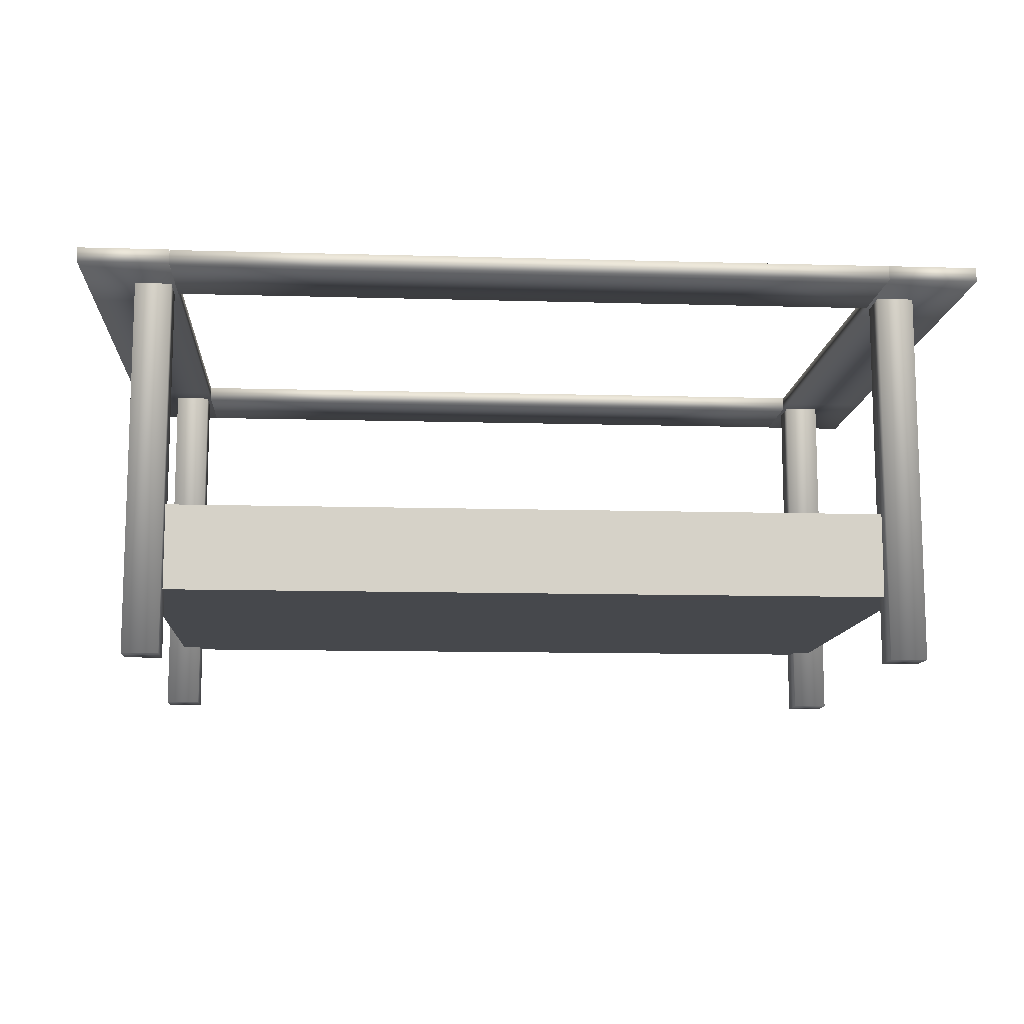
<metadata>
{"format":"obj","ext":"obj","renderer":"f3d","projection":"perspective","resolution":1024,"background":"white","views":[{"elev":-11.4,"azim":-4.0,"up":"+Y"}]}
</metadata>
<code>
g GreenFelt_Table
v 0.5908 -0.2005 0.3561
v 0.4431 -0.0674 0.3561
v 0.5908 -0.0674 0.3561
v 0.4431 -0.2005 0.3561
v 0.2954 -0.0674 0.3561
v 0.2954 -0.2005 0.3561
v 0.1477 -0.0674 0.3561
v 0.1477 -0.2005 0.3561
v 7.629e-08 -0.0674 0.3561
v 7.629e-08 -0.2005 0.3561
v -0.1477 -0.0674 0.3561
v -0.1477 -0.2005 0.3561
v -0.2954 -0.0674 0.3561
v -0.2954 -0.2005 0.3561
v -0.4431 -0.0674 0.3561
v -0.4431 -0.2005 0.3561
v -0.5908 -0.0674 0.3561
v -0.5908 -0.2005 0.3561
v -0.5908 -0.2005 -0.3561
v -0.4431 -0.0674 -0.3561
v -0.5908 -0.0674 -0.3561
v -0.4431 -0.2005 -0.3561
v -0.2954 -0.0674 -0.3561
v -0.2954 -0.2005 -0.3561
v -0.1477 -0.0674 -0.3561
v -0.1477 -0.2005 -0.3561
v 7.629e-08 -0.0674 -0.3561
v 7.629e-08 -0.2005 -0.3561
v 0.1477 -0.0674 -0.3561
v 0.1477 -0.2005 -0.3561
v 0.2954 -0.0674 -0.3561
v 0.2954 -0.2005 -0.3561
v 0.4431 -0.0674 -0.3561
v 0.4431 -0.2005 -0.3561
v 0.5908 -0.0674 -0.3561
v 0.5908 -0.2005 -0.3561
v 0.5908 -0.2005 -0.3561
v 0.5908 -0.0674 -0.2671
v 0.5908 -0.0674 -0.3561
v 0.5908 -0.2005 -0.2671
v 0.5908 -0.0674 -0.178
v 0.5908 -0.2005 -0.178
v 0.5908 -0.0674 -0.08902
v 0.5908 -0.2005 -0.08902
v 0.5908 -0.0674 3.815e-08
v 0.5908 -0.2005 3.815e-08
v 0.5908 -0.0674 0.08902
v 0.5908 -0.2005 0.08902
v 0.5908 -0.0674 0.178
v 0.5908 -0.2005 0.178
v 0.5908 -0.0674 0.2671
v 0.5908 -0.2005 0.2671
v 0.5908 -0.0674 0.3561
v 0.5908 -0.2005 0.3561
v -0.5908 -0.2005 0.3561
v -0.5908 -0.0674 0.2671
v -0.5908 -0.0674 0.3561
v -0.5908 -0.2005 0.2671
v -0.5908 -0.0674 0.178
v -0.5908 -0.2005 0.178
v -0.5908 -0.0674 0.08902
v -0.5908 -0.2005 0.08902
v -0.5908 -0.0674 3.815e-08
v -0.5908 -0.2005 3.815e-08
v -0.5908 -0.0674 -0.08902
v -0.5908 -0.2005 -0.08902
v -0.5908 -0.0674 -0.178
v -0.5908 -0.2005 -0.178
v -0.5908 -0.0674 -0.2671
v -0.5908 -0.2005 -0.2671
v -0.5908 -0.0674 -0.3561
v -0.5908 -0.2005 -0.3561
v 0.4431 -0.2005 -0.3561
v 0.5908 -0.2005 -0.2671
v 0.5908 -0.2005 -0.3561
v 0.4431 -0.2005 -0.2671
v 0.5908 -0.2005 -0.178
v 0.2954 -0.2005 -0.3561
v 0.4431 -0.2005 -0.178
v 0.5908 -0.2005 -0.08902
v 0.2954 -0.2005 -0.2671
v 0.1477 -0.2005 -0.3561
v 0.4431 -0.2005 -0.08902
v 0.5908 -0.2005 3.815e-08
v 0.1477 -0.2005 -0.2671
v 7.629e-08 -0.2005 -0.3561
v 0.2954 -0.2005 -0.178
v 0.4431 -0.2005 3.815e-08
v 0.5908 -0.2005 0.08902
v 7.629e-08 -0.2005 -0.2671
v -0.1477 -0.2005 -0.3561
v 0.2954 -0.2005 -0.08902
v 0.1477 -0.2005 -0.178
v 0.4431 -0.2005 0.08902
v 0.5908 -0.2005 0.178
v -0.1477 -0.2005 -0.2671
v -0.2954 -0.2005 -0.3561
v 7.629e-08 -0.2005 -0.178
v 0.2954 -0.2005 3.815e-08
v 0.1477 -0.2005 -0.08902
v 0.4431 -0.2005 0.178
v 0.5908 -0.2005 0.2671
v -0.2954 -0.2005 -0.2671
v -0.4431 -0.2005 -0.3561
v -0.1477 -0.2005 -0.178
v 7.629e-08 -0.2005 -0.08902
v 0.1477 -0.2005 3.815e-08
v 0.2954 -0.2005 0.08902
v 0.4431 -0.2005 0.2671
v 0.5908 -0.2005 0.3561
v 0.4431 -0.2005 0.3561
v 0.2954 -0.2005 0.178
v 0.2954 -0.2005 0.2671
v 0.2954 -0.2005 0.3561
v 0.1477 -0.2005 0.08902
v 7.629e-08 -0.2005 3.815e-08
v 0.1477 -0.2005 0.2671
v 0.1477 -0.2005 0.3561
v 0.1477 -0.2005 0.178
v 7.629e-08 -0.2005 0.2671
v 7.629e-08 -0.2005 0.3561
v 7.629e-08 -0.2005 0.08902
v 7.629e-08 -0.2005 0.178
v -0.1477 -0.2005 -0.08902
v -0.1477 -0.2005 0.2671
v -0.1477 -0.2005 0.3561
v -0.1477 -0.2005 3.815e-08
v -0.1477 -0.2005 0.178
v -0.1477 -0.2005 0.08902
v -0.2954 -0.2005 -0.178
v -0.2954 -0.2005 0.2671
v -0.2954 -0.2005 0.3561
v -0.2954 -0.2005 -0.08902
v -0.2954 -0.2005 3.815e-08
v -0.2954 -0.2005 0.178
v -0.2954 -0.2005 0.08902
v -0.4431 -0.2005 -0.2671
v -0.5908 -0.2005 -0.3561
v -0.5908 -0.2005 -0.2671
v -0.4431 -0.2005 -0.178
v -0.5908 -0.2005 -0.178
v -0.4431 -0.2005 -0.08902
v -0.5908 -0.2005 -0.08902
v -0.4431 -0.2005 3.815e-08
v -0.5908 -0.2005 3.815e-08
v -0.4431 -0.2005 0.08902
v -0.5908 -0.2005 0.08902
v -0.4431 -0.2005 0.178
v -0.5908 -0.2005 0.178
v -0.4431 -0.2005 0.2671
v -0.5908 -0.2005 0.2671
v -0.4431 -0.2005 0.3561
v -0.5908 -0.2005 0.3561
v 0.4431 -0.0674 0.3561
v 0.5908 -0.0674 0.2671
v 0.5908 -0.0674 0.3561
v 0.4431 -0.0674 0.2671
v 0.5908 -0.0674 0.178
v 0.2954 -0.0674 0.3561
v 0.4431 -0.0674 0.178
v 0.5908 -0.0674 0.08902
v 0.2954 -0.0674 0.2671
v 0.1477 -0.0674 0.3561
v 0.4431 -0.0674 0.08902
v 0.5908 -0.0674 3.815e-08
v 0.1477 -0.0674 0.2671
v 7.629e-08 -0.0674 0.3561
v 0.2954 -0.0674 0.178
v 0.4431 -0.0674 3.815e-08
v 0.5908 -0.0674 -0.08902
v 7.629e-08 -0.0674 0.2671
v -0.1477 -0.0674 0.3561
v 0.2954 -0.0674 0.08902
v 0.1477 -0.0674 0.178
v 0.4431 -0.0674 -0.08902
v 0.5908 -0.0674 -0.178
v -0.1477 -0.0674 0.2671
v -0.2954 -0.0674 0.3561
v 7.629e-08 -0.0674 0.178
v 0.2954 -0.0674 3.815e-08
v 0.1477 -0.0674 0.08902
v 0.4431 -0.0674 -0.178
v 0.5908 -0.0674 -0.2671
v -0.2954 -0.0674 0.2671
v -0.4431 -0.0674 0.3561
v -0.1477 -0.0674 0.178
v 7.629e-08 -0.0674 0.08902
v 0.1477 -0.0674 3.815e-08
v 0.2954 -0.0674 -0.08902
v 0.4431 -0.0674 -0.2671
v 0.5908 -0.0674 -0.3561
v 0.4431 -0.0674 -0.3561
v 0.2954 -0.0674 -0.178
v 0.2954 -0.0674 -0.2671
v 0.2954 -0.0674 -0.3561
v 0.1477 -0.0674 -0.08902
v 7.629e-08 -0.0674 3.815e-08
v 0.1477 -0.0674 -0.2671
v 0.1477 -0.0674 -0.3561
v 0.1477 -0.0674 -0.178
v 7.629e-08 -0.0674 -0.2671
v 7.629e-08 -0.0674 -0.3561
v 7.629e-08 -0.0674 -0.08902
v 7.629e-08 -0.0674 -0.178
v -0.1477 -0.0674 0.08902
v -0.1477 -0.0674 -0.2671
v -0.1477 -0.0674 -0.3561
v -0.1477 -0.0674 3.815e-08
v -0.1477 -0.0674 -0.178
v -0.1477 -0.0674 -0.08902
v -0.2954 -0.0674 0.178
v -0.2954 -0.0674 -0.2671
v -0.2954 -0.0674 -0.3561
v -0.2954 -0.0674 0.08902
v -0.2954 -0.0674 3.815e-08
v -0.2954 -0.0674 -0.178
v -0.2954 -0.0674 -0.08902
v -0.4431 -0.0674 0.2671
v -0.5908 -0.0674 0.3561
v -0.5908 -0.0674 0.2671
v -0.4431 -0.0674 0.178
v -0.5908 -0.0674 0.178
v -0.4431 -0.0674 0.08902
v -0.5908 -0.0674 0.08902
v -0.4431 -0.0674 3.815e-08
v -0.5908 -0.0674 3.815e-08
v -0.4431 -0.0674 -0.08902
v -0.5908 -0.0674 -0.08902
v -0.4431 -0.0674 -0.178
v -0.5908 -0.0674 -0.178
v -0.4431 -0.0674 -0.2671
v -0.5908 -0.0674 -0.2671
v -0.4431 -0.0674 -0.3561
v -0.5908 -0.0674 -0.3561
v 0.5626 -0.3025 -0.328
v 0.6189 -0.3025 -0.3842
v 0.5626 -0.3025 -0.3842
v 0.6189 -0.3025 -0.328
v 0.6189 0.2801 -0.328
v 0.5626 0.2801 -0.328
v 0.6189 0.2801 -0.3842
v 0.6189 -0.3025 -0.328
v 0.6189 -0.3025 -0.3842
v 0.5626 -0.3025 -0.3842
v 0.5626 -0.3025 -0.328
v 0.5626 0.2801 -0.3842
v 0.6189 -0.3025 -0.3842
v 0.5626 -0.3025 -0.3842
v 0.6189 0.2801 -0.3842
v -0.6189 -0.3025 -0.3842
v -0.5626 -0.3025 -0.328
v -0.5626 -0.3025 -0.3842
v -0.6189 -0.3025 -0.328
v -0.6189 0.2801 -0.328
v -0.5626 0.2801 -0.328
v -0.6189 -0.3025 -0.328
v -0.6189 0.2801 -0.3842
v -0.6189 -0.3025 -0.3842
v -0.5626 -0.3025 -0.3842
v -0.5626 -0.3025 -0.328
v -0.5626 0.2801 -0.3842
v -0.6189 -0.3025 -0.3842
v -0.6189 0.2801 -0.3842
v -0.5626 -0.3025 -0.3842
v 0.5565 0.2803 0.4814
v 0.5565 0.3025 0.3325
v 0.5565 0.2803 0.3325
v 0.5565 0.3025 0.4814
v -0.5565 0.2803 0.3325
v -0.5565 0.3025 0.4814
v -0.5565 0.2803 0.4814
v -0.5565 0.3025 0.3325
v 0.6949 0.2803 0.4815
v 0.557 0.3025 0.4815
v 0.6949 0.3025 0.4815
v 0.557 0.2803 0.4815
v 0.557 0.2803 -0.4841
v 0.6949 0.3025 -0.4841
v 0.557 0.3025 -0.4841
v 0.6949 0.2803 -0.4841
v 0.6949 0.2803 0.4815
v 0.557 0.2803 0.2884
v 0.557 0.2803 0.4815
v 0.6949 0.2803 0.2884
v 0.557 0.2803 0.09528
v 0.6949 0.3025 0.4815
v 0.6949 0.2803 0.09528
v 0.557 0.2803 -0.09785
v 0.6949 0.3025 0.2884
v 0.557 0.3025 0.4815
v 0.6949 0.2803 -0.09785
v 0.557 0.2803 -0.291
v 0.557 0.3025 0.2884
v 0.557 0.2803 0.4815
v 0.557 0.2803 0.2884
v 0.6949 0.3025 0.09528
v 0.557 0.3025 0.09528
v 0.557 0.2803 0.09528
v 0.6949 0.2803 -0.291
v 0.557 0.2803 -0.4841
v 0.6949 0.2803 -0.4841
v 0.6949 0.3025 -0.09785
v 0.557 0.3025 -0.09785
v 0.557 0.2803 -0.09785
v 0.6949 0.3025 -0.291
v 0.6949 0.3025 -0.4841
v 0.557 0.3025 -0.291
v 0.557 0.2803 -0.291
v 0.557 0.3025 -0.4841
v 0.557 0.2803 -0.4841
v 0.5565 0.2803 0.3325
v 0.3339 0.2803 0.4814
v 0.5565 0.2803 0.4814
v 0.3339 0.2803 0.3325
v 0.1113 0.2803 0.4814
v 0.5565 0.3025 0.3325
v 0.1113 0.2803 0.3325
v -0.1113 0.2803 0.4814
v 0.3339 0.3025 0.3325
v 0.5565 0.3025 0.4814
v -0.1113 0.2803 0.3325
v -0.3339 0.2803 0.4814
v 0.3339 0.3025 0.4814
v 0.5565 0.2803 0.4814
v 0.3339 0.2803 0.4814
v 0.1113 0.3025 0.3325
v 0.1113 0.3025 0.4814
v 0.1113 0.2803 0.4814
v -0.3339 0.2803 0.3325
v -0.5565 0.2803 0.4814
v -0.5565 0.2803 0.3325
v -0.1113 0.3025 0.3325
v -0.1113 0.3025 0.4814
v -0.1113 0.2803 0.4814
v -0.3339 0.3025 0.3325
v -0.5565 0.3025 0.3325
v -0.3339 0.3025 0.4814
v -0.3339 0.2803 0.4814
v -0.5565 0.3025 0.4814
v -0.5565 0.2803 0.4814
v 0.6189 -0.3025 0.3842
v 0.5626 -0.3025 0.328
v 0.5626 -0.3025 0.3842
v 0.6189 -0.3025 0.328
v 0.6189 0.2801 0.328
v 0.5626 0.2801 0.328
v 0.6189 -0.3025 0.328
v 0.6189 0.2801 0.3842
v 0.6189 -0.3025 0.3842
v 0.5626 -0.3025 0.3842
v 0.5626 -0.3025 0.328
v 0.5626 0.2801 0.3842
v 0.6189 -0.3025 0.3842
v 0.6189 0.2801 0.3842
v 0.5626 -0.3025 0.3842
v -0.5626 -0.3025 0.328
v -0.6189 -0.3025 0.3842
v -0.5626 -0.3025 0.3842
v -0.6189 -0.3025 0.328
v -0.6189 0.2801 0.328
v -0.5626 0.2801 0.328
v -0.6189 0.2801 0.3842
v -0.6189 -0.3025 0.328
v -0.6189 -0.3025 0.3842
v -0.5626 -0.3025 0.3842
v -0.5626 -0.3025 0.328
v -0.5626 0.2801 0.3842
v -0.6189 -0.3025 0.3842
v -0.5626 -0.3025 0.3842
v -0.6189 0.2801 0.3842
v -0.5565 0.2803 -0.4814
v -0.5565 0.3025 -0.3325
v -0.5565 0.2803 -0.3325
v -0.5565 0.3025 -0.4814
v 0.5565 0.2803 -0.3325
v 0.5565 0.3025 -0.4814
v 0.5565 0.2803 -0.4814
v 0.5565 0.3025 -0.3325
v -0.6949 0.2803 -0.4815
v -0.557 0.3025 -0.4815
v -0.6949 0.3025 -0.4815
v -0.557 0.2803 -0.4815
v -0.557 0.2803 0.4841
v -0.6949 0.3025 0.4841
v -0.557 0.3025 0.4841
v -0.6949 0.2803 0.4841
v -0.6949 0.2803 -0.4815
v -0.557 0.2803 -0.2884
v -0.557 0.2803 -0.4815
v -0.6949 0.2803 -0.2884
v -0.557 0.2803 -0.09528
v -0.6949 0.3025 -0.4815
v -0.6949 0.2803 -0.09528
v -0.557 0.2803 0.09785
v -0.6949 0.3025 -0.2884
v -0.557 0.3025 -0.4815
v -0.6949 0.2803 0.09785
v -0.557 0.2803 0.291
v -0.557 0.3025 -0.2884
v -0.557 0.2803 -0.4815
v -0.557 0.2803 -0.2884
v -0.6949 0.3025 -0.09528
v -0.557 0.3025 -0.09528
v -0.557 0.2803 -0.09528
v -0.6949 0.2803 0.291
v -0.557 0.2803 0.4841
v -0.6949 0.2803 0.4841
v -0.6949 0.3025 0.09785
v -0.557 0.3025 0.09785
v -0.557 0.2803 0.09785
v -0.6949 0.3025 0.291
v -0.6949 0.3025 0.4841
v -0.557 0.3025 0.291
v -0.557 0.2803 0.291
v -0.557 0.3025 0.4841
v -0.557 0.2803 0.4841
v -0.5565 0.2803 -0.3325
v -0.3339 0.2803 -0.4814
v -0.5565 0.2803 -0.4814
v -0.3339 0.2803 -0.3325
v -0.1113 0.2803 -0.4814
v -0.5565 0.3025 -0.3325
v -0.1113 0.2803 -0.3325
v 0.1113 0.2803 -0.4814
v -0.3339 0.3025 -0.3325
v -0.5565 0.3025 -0.4814
v 0.1113 0.2803 -0.3325
v 0.3339 0.2803 -0.4814
v -0.3339 0.3025 -0.4814
v -0.5565 0.2803 -0.4814
v -0.3339 0.2803 -0.4814
v -0.1113 0.3025 -0.3325
v -0.1113 0.3025 -0.4814
v -0.1113 0.2803 -0.4814
v 0.3339 0.2803 -0.3325
v 0.5565 0.2803 -0.4814
v 0.5565 0.2803 -0.3325
v 0.1113 0.3025 -0.3325
v 0.1113 0.3025 -0.4814
v 0.1113 0.2803 -0.4814
v 0.3339 0.3025 -0.3325
v 0.5565 0.3025 -0.3325
v 0.3339 0.3025 -0.4814
v 0.3339 0.2803 -0.4814
v 0.5565 0.3025 -0.4814
v 0.5565 0.2803 -0.4814
g GreenFelt_Table_0
f 3 2 1
f 4 1 2
f 2 5 4
f 6 4 5
f 5 7 6
f 8 6 7
f 7 9 8
f 10 8 9
f 9 11 10
f 12 10 11
f 11 13 12
f 14 12 13
f 13 15 14
f 16 14 15
f 15 17 16
f 18 16 17
f 21 20 19
f 22 19 20
f 20 23 22
f 24 22 23
f 23 25 24
f 26 24 25
f 25 27 26
f 28 26 27
f 27 29 28
f 30 28 29
f 29 31 30
f 32 30 31
f 31 33 32
f 34 32 33
f 33 35 34
f 36 34 35
f 39 38 37
f 40 37 38
f 38 41 40
f 42 40 41
f 41 43 42
f 44 42 43
f 43 45 44
f 46 44 45
f 45 47 46
f 48 46 47
f 47 49 48
f 50 48 49
f 49 51 50
f 52 50 51
f 51 53 52
f 54 52 53
f 57 56 55
f 58 55 56
f 56 59 58
f 60 58 59
f 59 61 60
f 62 60 61
f 61 63 62
f 64 62 63
f 63 65 64
f 66 64 65
f 65 67 66
f 68 66 67
f 67 69 68
f 70 68 69
f 69 71 70
f 72 70 71
f 75 74 73
f 76 73 74
f 74 77 76
f 73 76 78
f 79 76 77
f 77 80 79
f 81 78 76
f 76 79 81
f 78 81 82
f 83 79 80
f 80 84 83
f 85 82 81
f 82 85 86
f 87 81 79
f 79 83 87
f 81 87 85
f 88 83 84
f 84 89 88
f 90 86 85
f 86 90 91
f 92 87 83
f 83 88 92
f 93 85 87
f 85 93 90
f 87 92 93
f 94 88 89
f 89 95 94
f 96 91 90
f 91 96 97
f 98 90 93
f 90 98 96
f 99 92 88
f 88 94 99
f 100 93 92
f 93 100 98
f 92 99 100
f 101 94 95
f 95 102 101
f 103 97 96
f 97 103 104
f 105 96 98
f 96 105 103
f 106 98 100
f 98 106 105
f 107 100 99
f 100 107 106
f 108 99 94
f 94 101 108
f 99 108 107
f 109 101 102
f 102 110 109
f 111 109 110
f 112 108 101
f 101 109 112
f 109 111 113
f 113 112 109
f 114 113 111
f 115 107 108
f 108 112 115
f 116 106 107
f 107 115 116
f 113 114 117
f 118 117 114
f 112 113 119
f 119 115 112
f 117 119 113
f 117 118 120
f 121 120 118
f 115 119 122
f 122 116 115
f 119 117 123
f 120 123 117
f 123 122 119
f 106 116 124
f 124 105 106
f 120 121 125
f 126 125 121
f 116 122 127
f 127 124 116
f 123 120 128
f 125 128 120
f 122 123 129
f 129 127 122
f 128 129 123
f 105 124 130
f 130 103 105
f 125 126 131
f 132 131 126
f 124 127 133
f 133 130 124
f 127 129 134
f 134 133 127
f 128 125 135
f 131 135 125
f 129 128 136
f 136 134 129
f 135 136 128
f 103 130 137
f 137 104 103
f 104 137 138
f 139 138 137
f 140 137 130
f 137 140 139
f 130 133 140
f 141 139 140
f 142 140 133
f 140 142 141
f 133 134 142
f 143 141 142
f 144 142 134
f 142 144 143
f 134 136 144
f 145 143 144
f 146 144 136
f 144 146 145
f 136 135 146
f 147 145 146
f 148 146 135
f 146 148 147
f 135 131 148
f 149 147 148
f 150 148 131
f 148 150 149
f 131 132 150
f 151 149 150
f 152 150 132
f 150 152 151
f 153 151 152
f 156 155 154
f 157 154 155
f 155 158 157
f 154 157 159
f 160 157 158
f 158 161 160
f 162 159 157
f 157 160 162
f 159 162 163
f 164 160 161
f 161 165 164
f 166 163 162
f 163 166 167
f 168 162 160
f 160 164 168
f 162 168 166
f 169 164 165
f 165 170 169
f 171 167 166
f 167 171 172
f 173 168 164
f 164 169 173
f 174 166 168
f 166 174 171
f 168 173 174
f 175 169 170
f 170 176 175
f 177 172 171
f 172 177 178
f 179 171 174
f 171 179 177
f 180 173 169
f 169 175 180
f 181 174 173
f 174 181 179
f 173 180 181
f 182 175 176
f 176 183 182
f 184 178 177
f 178 184 185
f 186 177 179
f 177 186 184
f 187 179 181
f 179 187 186
f 188 181 180
f 181 188 187
f 189 180 175
f 175 182 189
f 180 189 188
f 190 182 183
f 183 191 190
f 192 190 191
f 193 189 182
f 182 190 193
f 190 192 194
f 194 193 190
f 195 194 192
f 196 188 189
f 189 193 196
f 197 187 188
f 188 196 197
f 194 195 198
f 199 198 195
f 193 194 200
f 200 196 193
f 198 200 194
f 198 199 201
f 202 201 199
f 196 200 203
f 203 197 196
f 200 198 204
f 201 204 198
f 204 203 200
f 187 197 205
f 205 186 187
f 201 202 206
f 207 206 202
f 197 203 208
f 208 205 197
f 204 201 209
f 206 209 201
f 203 204 210
f 210 208 203
f 209 210 204
f 186 205 211
f 211 184 186
f 206 207 212
f 213 212 207
f 205 208 214
f 214 211 205
f 208 210 215
f 215 214 208
f 209 206 216
f 212 216 206
f 210 209 217
f 217 215 210
f 216 217 209
f 184 211 218
f 218 185 184
f 185 218 219
f 220 219 218
f 221 218 211
f 218 221 220
f 211 214 221
f 222 220 221
f 223 221 214
f 221 223 222
f 214 215 223
f 224 222 223
f 225 223 215
f 223 225 224
f 215 217 225
f 226 224 225
f 227 225 217
f 225 227 226
f 217 216 227
f 228 226 227
f 229 227 216
f 227 229 228
f 216 212 229
f 230 228 229
f 231 229 212
f 229 231 230
f 212 213 231
f 232 230 231
f 233 231 213
f 231 233 232
f 234 232 233
f 237 236 235
f 238 235 236
f 238 239 235
f 240 235 239
f 239 242 241
f 243 241 242
f 245 240 244
f 246 244 240
f 248 246 247
f 249 247 246
f 252 251 250
f 253 250 251
f 253 251 254
f 255 254 251
f 254 257 256
f 258 256 257
f 260 259 255
f 261 255 259
f 263 261 262
f 264 262 261
f 267 266 265
f 268 265 266
f 271 270 269
f 272 269 270
f 275 274 273
f 276 273 274
f 279 278 277
f 280 277 278
f 283 282 281
f 284 281 282
f 282 285 284
f 281 284 286
f 287 284 285
f 285 288 287
f 289 286 284
f 284 287 289
f 286 289 290
f 291 287 288
f 288 292 291
f 293 290 289
f 290 293 294
f 295 294 293
f 296 289 287
f 289 296 293
f 287 291 296
f 293 297 295
f 297 293 296
f 298 295 297
f 299 291 292
f 292 300 299
f 301 299 300
f 302 296 291
f 296 302 297
f 291 299 302
f 297 303 298
f 303 297 302
f 304 298 303
f 299 301 305
f 305 302 299
f 302 305 303
f 306 305 301
f 303 307 304
f 307 303 305
f 305 306 307
f 308 304 307
f 309 307 306
f 307 309 308
f 310 308 309
f 313 312 311
f 314 311 312
f 312 315 314
f 311 314 316
f 317 314 315
f 315 318 317
f 319 316 314
f 314 317 319
f 316 319 320
f 321 317 318
f 318 322 321
f 323 320 319
f 320 323 324
f 325 324 323
f 326 319 317
f 319 326 323
f 317 321 326
f 323 327 325
f 327 323 326
f 328 325 327
f 329 321 322
f 322 330 329
f 331 329 330
f 332 326 321
f 326 332 327
f 321 329 332
f 327 333 328
f 333 327 332
f 334 328 333
f 329 331 335
f 335 332 329
f 332 335 333
f 336 335 331
f 333 337 334
f 337 333 335
f 335 336 337
f 338 334 337
f 339 337 336
f 337 339 338
f 340 338 339
f 343 342 341
f 344 341 342
f 344 342 345
f 346 345 342
f 345 348 347
f 349 347 348
f 351 350 346
f 352 346 350
f 354 352 353
f 355 353 352
f 358 357 356
f 359 356 357
f 359 360 356
f 361 356 360
f 360 363 362
f 364 362 363
f 366 361 365
f 367 365 361
f 369 367 368
f 370 368 367
f 373 372 371
f 374 371 372
f 377 376 375
f 378 375 376
f 381 380 379
f 382 379 380
f 385 384 383
f 386 383 384
f 389 388 387
f 390 387 388
f 388 391 390
f 387 390 392
f 393 390 391
f 391 394 393
f 395 392 390
f 390 393 395
f 392 395 396
f 397 393 394
f 394 398 397
f 399 396 395
f 396 399 400
f 401 400 399
f 402 395 393
f 395 402 399
f 393 397 402
f 399 403 401
f 403 399 402
f 404 401 403
f 405 397 398
f 398 406 405
f 407 405 406
f 408 402 397
f 402 408 403
f 397 405 408
f 403 409 404
f 409 403 408
f 410 404 409
f 405 407 411
f 411 408 405
f 408 411 409
f 412 411 407
f 409 413 410
f 413 409 411
f 411 412 413
f 414 410 413
f 415 413 412
f 413 415 414
f 416 414 415
f 419 418 417
f 420 417 418
f 418 421 420
f 417 420 422
f 423 420 421
f 421 424 423
f 425 422 420
f 420 423 425
f 422 425 426
f 427 423 424
f 424 428 427
f 429 426 425
f 426 429 430
f 431 430 429
f 432 425 423
f 425 432 429
f 423 427 432
f 429 433 431
f 433 429 432
f 434 431 433
f 435 427 428
f 428 436 435
f 437 435 436
f 438 432 427
f 432 438 433
f 427 435 438
f 433 439 434
f 439 433 438
f 440 434 439
f 435 437 441
f 441 438 435
f 438 441 439
f 442 441 437
f 439 443 440
f 443 439 441
f 441 442 443
f 444 440 443
f 445 443 442
f 443 445 444
f 446 444 445

</code>
